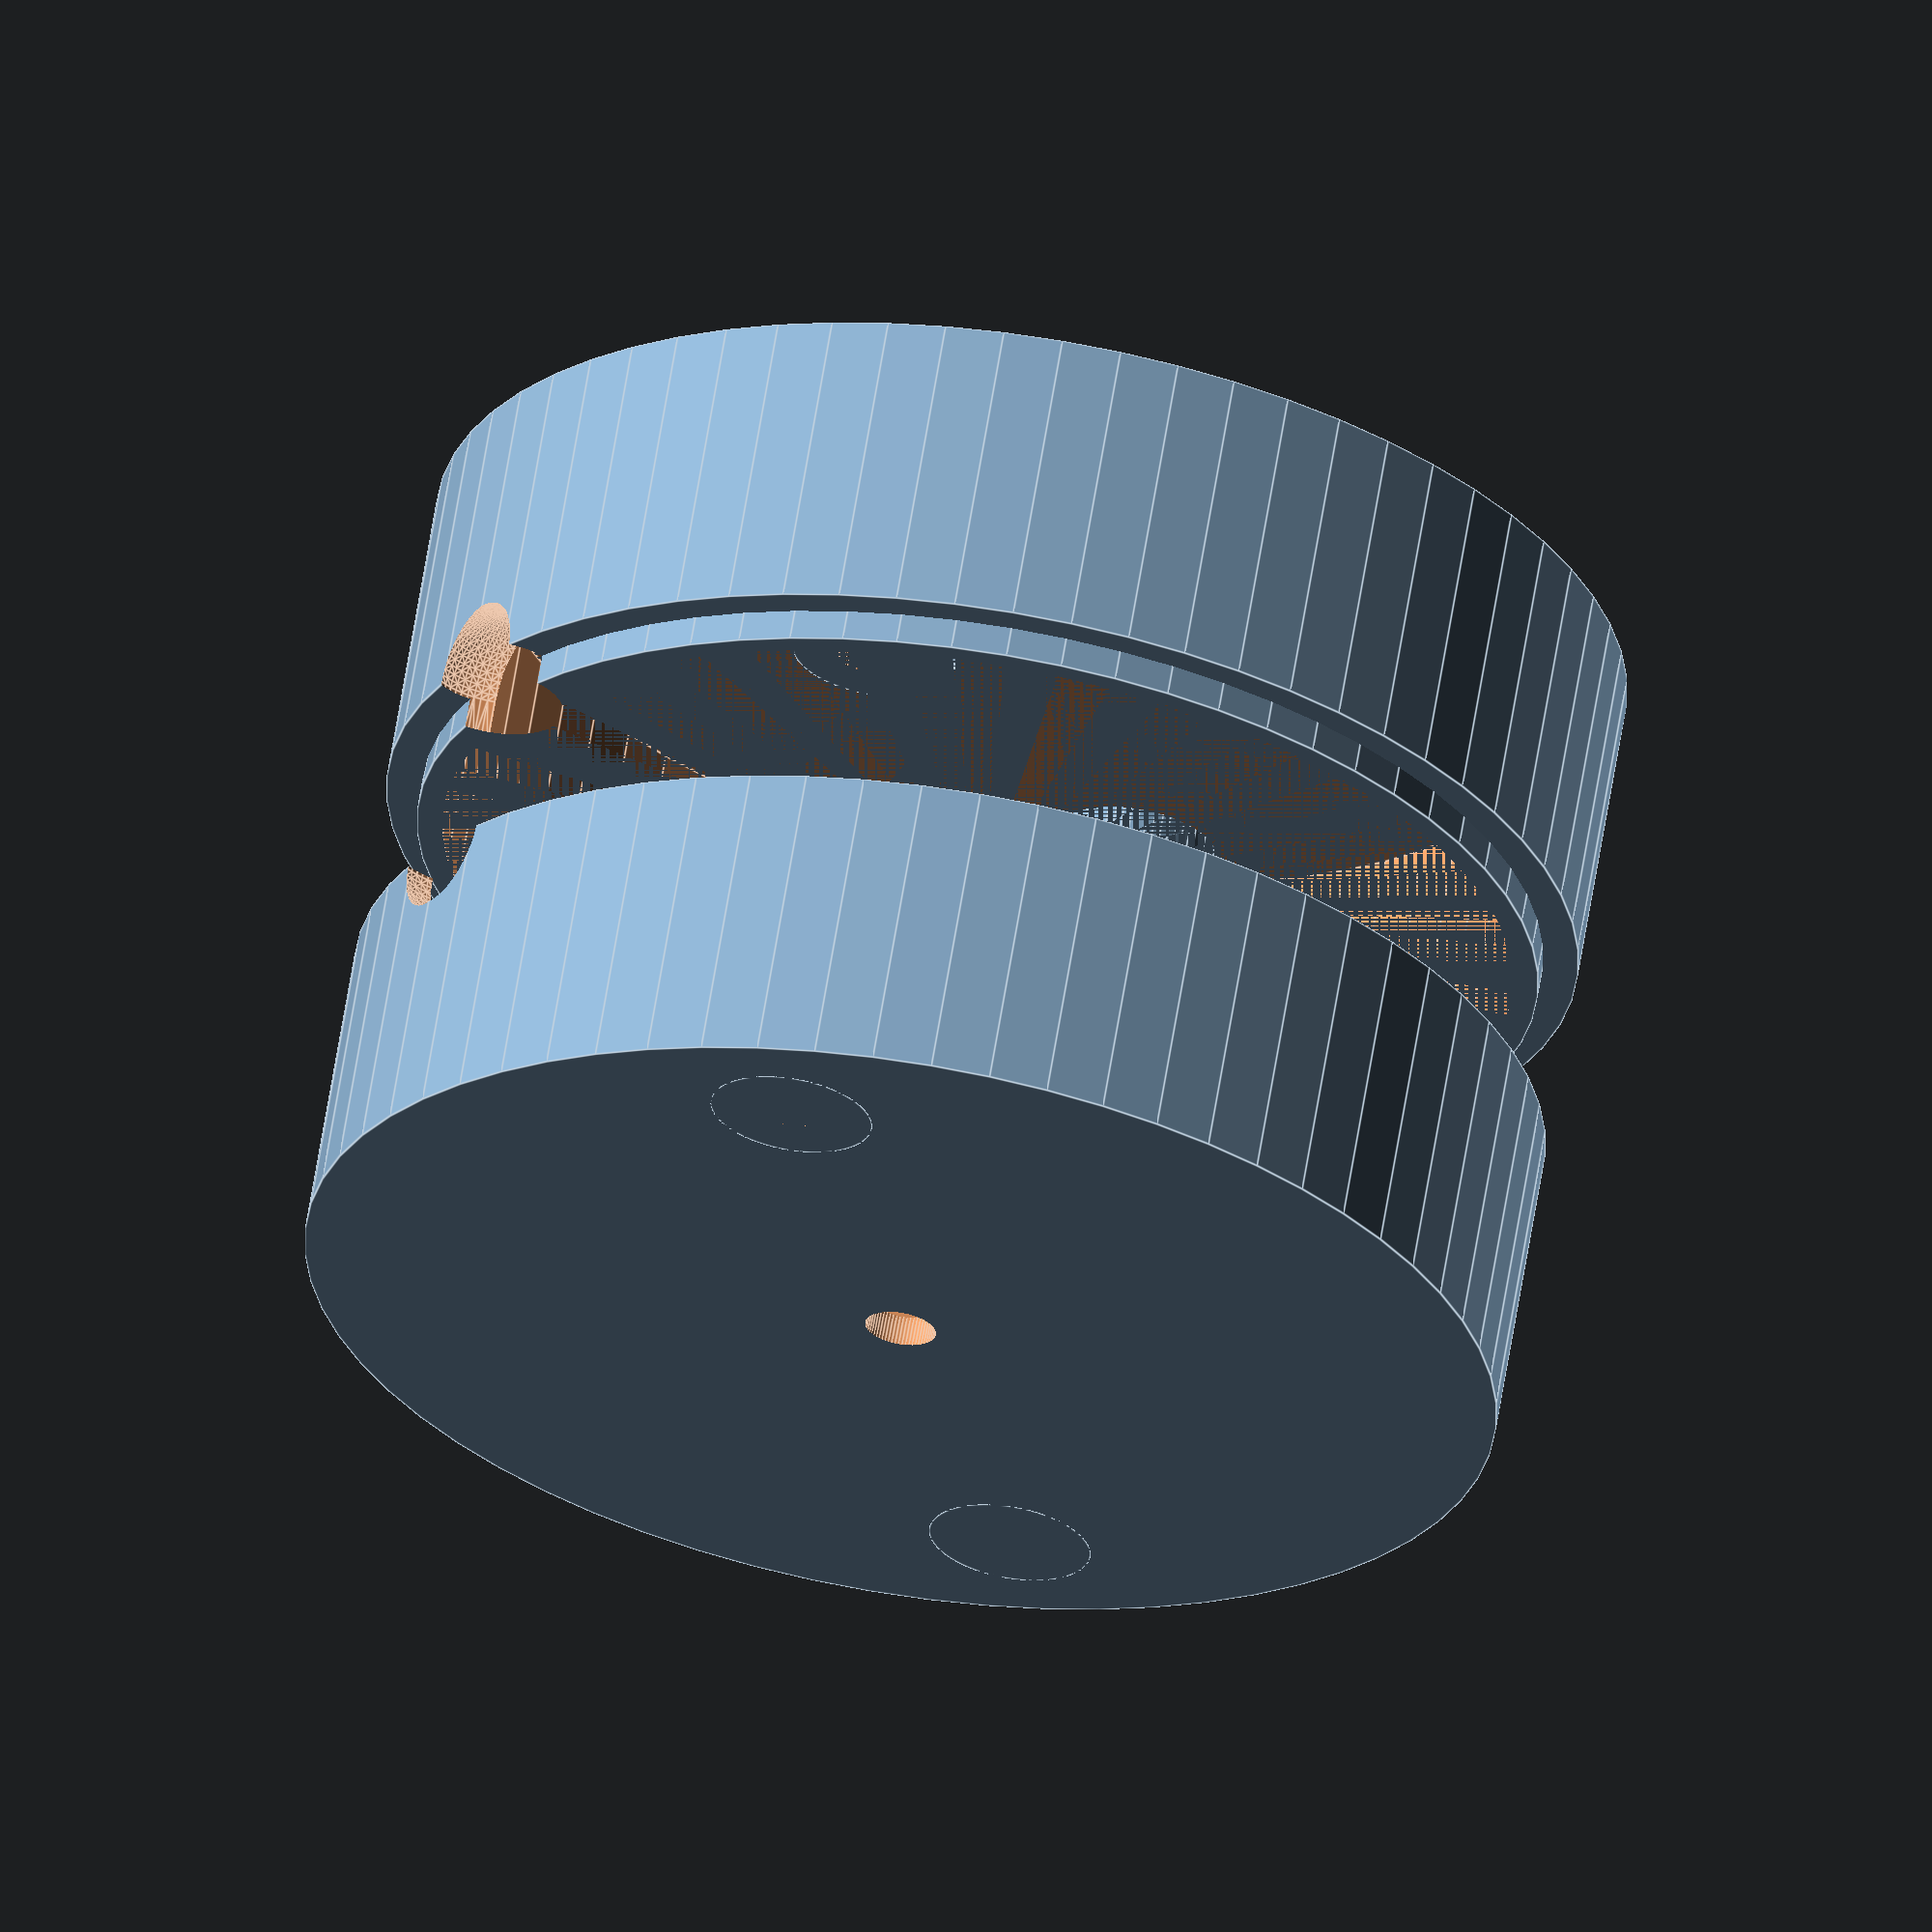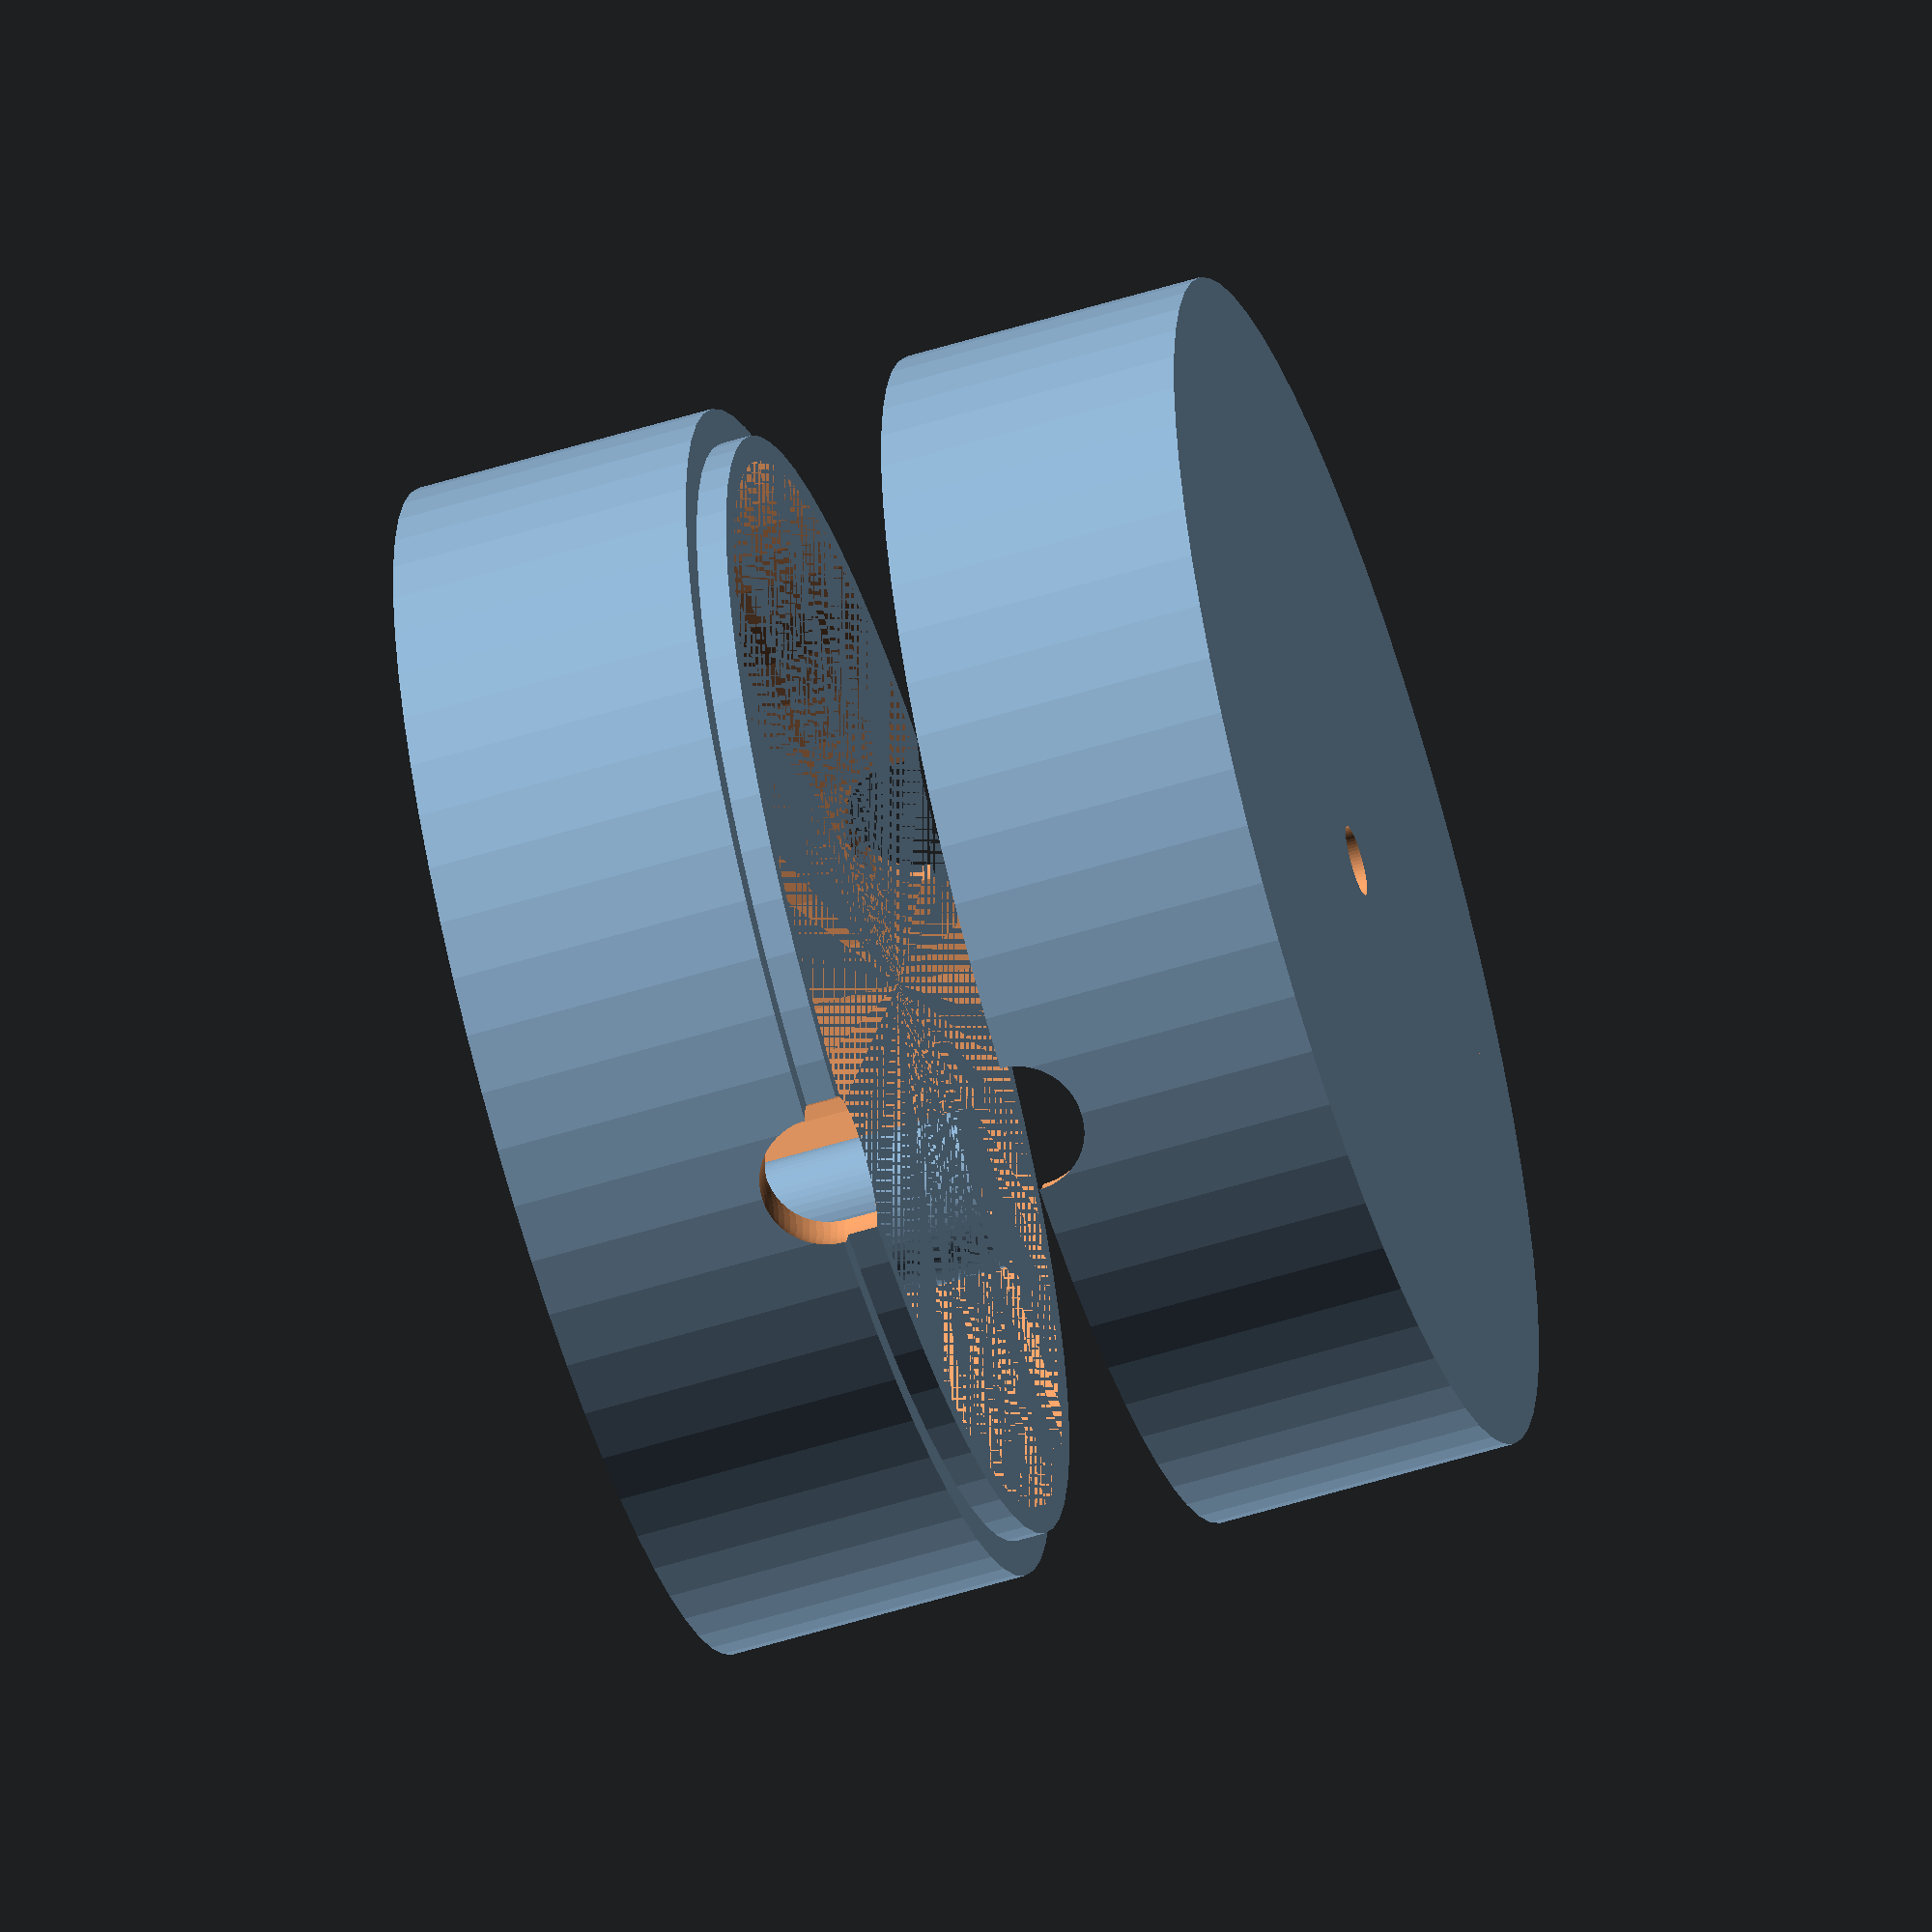
<openscad>
/**********************************************************************************************************************************
Customisable Cable Junction Enclosure v1.0 by Mike Thompson 8/5/2014

Licensing: This work is licensed under a Creative Commons Attribution-NonCommercial-ShareAlike 3.0 Australia License.  Further 
information is available here - http://creativecommons.org/licenses/by-nc-sa/3.0/au/deed.en_GB

This enclosure is a simnple and robust customisable design able to hide and provide protection for cable junctions. It is easy to 
print without support and is configurable to handle multiple cable entry points and configurations.

Key features:
- Fully customisable 
- Easy to print without support
- Clam shell design allows cables to be placed in enclosure without disconnecting. 

Instructions:
Adjust the dimensions below to suit your requirements and separately generate the case and lid.
************************************************************************************************************************************/

/**************************************************************************
Enter the values corresponding to your spool requirements in this section
***************************************************************************/

/* [General Options] */

//Choose which component to generate. 'All' will show both halves to visualise the complete set. Remember to set to 'case' or 'lid' before compilation
Component = "all";//[case,lid,all]
//Number of cable entry/exit holes. Set to 0 if cable entry through base.
number_cables=2;//[0:12]
//Diameter of cable enterinmg or exiting enclosure
cable_diameter=7;
//Overall height (depth) of enclosure 
height=30;
//Diameter of enclosure
enclosure_diameter=56;
//Number of standoffs for atttaching the two halves
number_standoffs=2;
//Diameter of the screw hole in the standoff.  Set to a value that the screw will grab snuggly.  The lid hole will be 1mm wider in diameter to allow the screw to pass through easily
standoff_inner_diameter=2.5;

/* [Mounting Holes] */

//Central mounting hole in case
mount_hole_centre="true";//[true,false]
//Diameter of the central mounting hole. Note: The diameter can be changed to accommodate a cable entry point if required
mount_hole_centre_diameter=3.5;
//Top mounting hole in case
mount_hole_top="false";//[true,false]
//Diameter of the top mounting hole. Note: The diameter can be changed to accommodate a cable entry point if required
mount_hole_top_diameter=3.5;
//Bottom mounting hole in case
mount_hole_bottom="false";//[true,false]
//Diameter of the bottom mounting hole. Note: The diameter can be changed to accommodate a cable entry point if required
mount_hole_bottom_diameter=3.5;
//Left mounting hole in case
mount_hole_left="false";//[true,false]
//Diameter of the left mounting hole. Note: The diameter can be changed to accommodate a cable entry point if required
mount_hole_left_diameter=3.5;
//Right mounting hole in case
mount_hole_right="false";//[true,false]
//Diameter of the right mounting hole. Note: The diameter can be changed to accommodate a cable entry point if required
mount_hole_right_diameter=3.5;


/************************************************************************************************************
The following values can be be tweak defaults and adjust optional settings
*************************************************************************************************************/

/* [Advanced Options] */
//Thickness of walls
thickness=1.5;
//thickness of inner wall lip of lid to lock in place
lip_thickness=1.5;
//Provides small gap between lip and inside of case to prevent grabbing
tolerance=0.25; 
//Outer diameter of standoffs. Should not need to be changed unless using a very large screw 
standoff_outer_diameter=8;
//Offset angle of standoff relative to cable entry hole. May need to adjust to ensure standoff does not obstruct cable entry hole
standoff_angle_offset=45;
//Countersink hole in lid. Note: if used, printing may require support or cleanup
countersink="false";
//Diameter of countersink in lid
countersink_diameter=7;
//Depth of countersink.  Note: do not set the countersink depth to the same or greater value than the thickness
countersink_depth=1;

/*********************************************************************************************************
The following should not be changed
**********************************************************************************************************/


internal_radius=enclosure_diameter/2;

/////////////////

$fn=64;

if (Component=="all") //display case and lid together (display only - set to case or lid to generate separate components)
{
	mirror([0,0,1])case();
	translate([0,0,10])lid();
} 
else
{
	if (Component=="case")
	{
		mirror([0,0,1])case(); //build case and flip to print in correct orientation
	}
	else
	{
		mirror([0,0,1])lid(); //build lid and flip to print in correct orientation
	}
}

module case() //generate the case
{
	difference()
	{
		union()
		{
			casebase();
			standoffs(standoff_inner_diameter);
		}
		union() //
		{
			if (mount_hole_centre=="true")
			{
				translate([0,0,(height/2)-thickness-0.1])cylinder(r=mount_hole_centre_diameter/2,h=thickness+0.2);
			}
			if (mount_hole_right=="true")
			{
				translate([0,-internal_radius/2,(height/2)-thickness-0.1])cylinder(r=mount_hole_right_diameter/2,h=thickness+0.2);
			}
			if (mount_hole_left=="true")
			{
				translate([0,internal_radius/2,(height/2)-thickness-0.1])cylinder(r=mount_hole_left_diameter/2,h=thickness+0.2);
			}
			if (mount_hole_top=="true")
			{
				translate([internal_radius/2,0,(height/2)-thickness-0.1])cylinder(r=mount_hole_top_diameter/2,h=thickness+0.2);
			}
			if (mount_hole_bottom=="true")
			{
				translate([-internal_radius/2,0,(height/2)-thickness-0.1])cylinder(r=mount_hole_bottom_diameter/2,h=thickness+0.2);
			}
		}
	}
}

module lid() //generate the lid
{
	difference()
	{
		union()
		{
			lidbase();
			standoffs(standoff_inner_diameter+1);
		}	
		lid_holes(standoff_inner_diameter+1);
	}
}

module casebase()
{	
	difference()
	{
		difference()
		{
			cylinder(r=internal_radius+thickness,h=height/2);
			translate([0,0,-thickness])cylinder(r=internal_radius,h=height/2);
		}
		cableholes();
	}
}

module cableholes()
{
	for(i=[1:number_cables])
	{
		translate([cos(360/number_cables*i)*internal_radius, sin(360/number_cables*i)*internal_radius, 0 ])
		hull() //hull used to stretch cut to include a vertical component on lip section
		{
			sphere(r=cable_diameter/2); //spheres used as cutouts rather than cylinders to improve sealing if sealing compound used	
			translate([0,0,-2])sphere(r=cable_diameter/2);
		}
	}
}	

module lidbase()
{
	difference()
	{
		union()
		{
			difference()
			{
				cylinder(r=internal_radius+thickness,h=height/2);
				translate([0,0,-thickness])cylinder(r=internal_radius-tolerance,h=height/2);
			}
			translate([0,0,-thickness])difference()
			{
				cylinder(r=internal_radius-tolerance,h=height/2);
				cylinder(r=internal_radius-lip_thickness,h=height/2);
			}	
		}
		cableholes();
	}
}	

module lid_holes(inner_hole_diameter)
{
	for(i=[1:number_standoffs])
	{
		rotate([0,0,standoff_angle_offset])translate([cos(360/number_standoffs*i)*(internal_radius-(standoff_outer_diameter/2)-lip_thickness), sin(360/number_standoffs*i)*(internal_radius-(standoff_outer_diameter/2)-lip_thickness), 0 ])
		union()
		{
			translate([0,0,(height/2)-thickness])cylinder(r=inner_hole_diameter/2,h=thickness);
			if (countersink=="true")
			{
				translate([0,0,(height/2)-countersink_depth-0.1])cylinder(r=countersink_diameter/2,h=countersink_depth+0.2);
			}
		}
	}
}

module standoffs(inner_hole_diameter) //generates standoffs. No more than 4 recommended.
{
	for(i=[1:number_standoffs])
	{
		rotate([0,0,standoff_angle_offset])translate([cos(360/number_standoffs*i)*(internal_radius-(standoff_outer_diameter/2)-lip_thickness), sin(360/number_standoffs*i)*(internal_radius-(standoff_outer_diameter/2)-lip_thickness), 0 ])
		difference()
		{
			translate([0,0,tolerance/2])cylinder(r=standoff_outer_diameter/2,h=(height/2)-(tolerance/2)); //tolerance used to ensure sufficent gap between standoffs for flush closure
			translate([0,0,(tolerance/2)-0.1])cylinder(r=inner_hole_diameter/2,h=(height/2)-(tolerance/2)+0.2);
		}
	}
}
</openscad>
<views>
elev=116.3 azim=328.9 roll=350.8 proj=o view=edges
elev=238.2 azim=256.0 roll=72.4 proj=o view=solid
</views>
